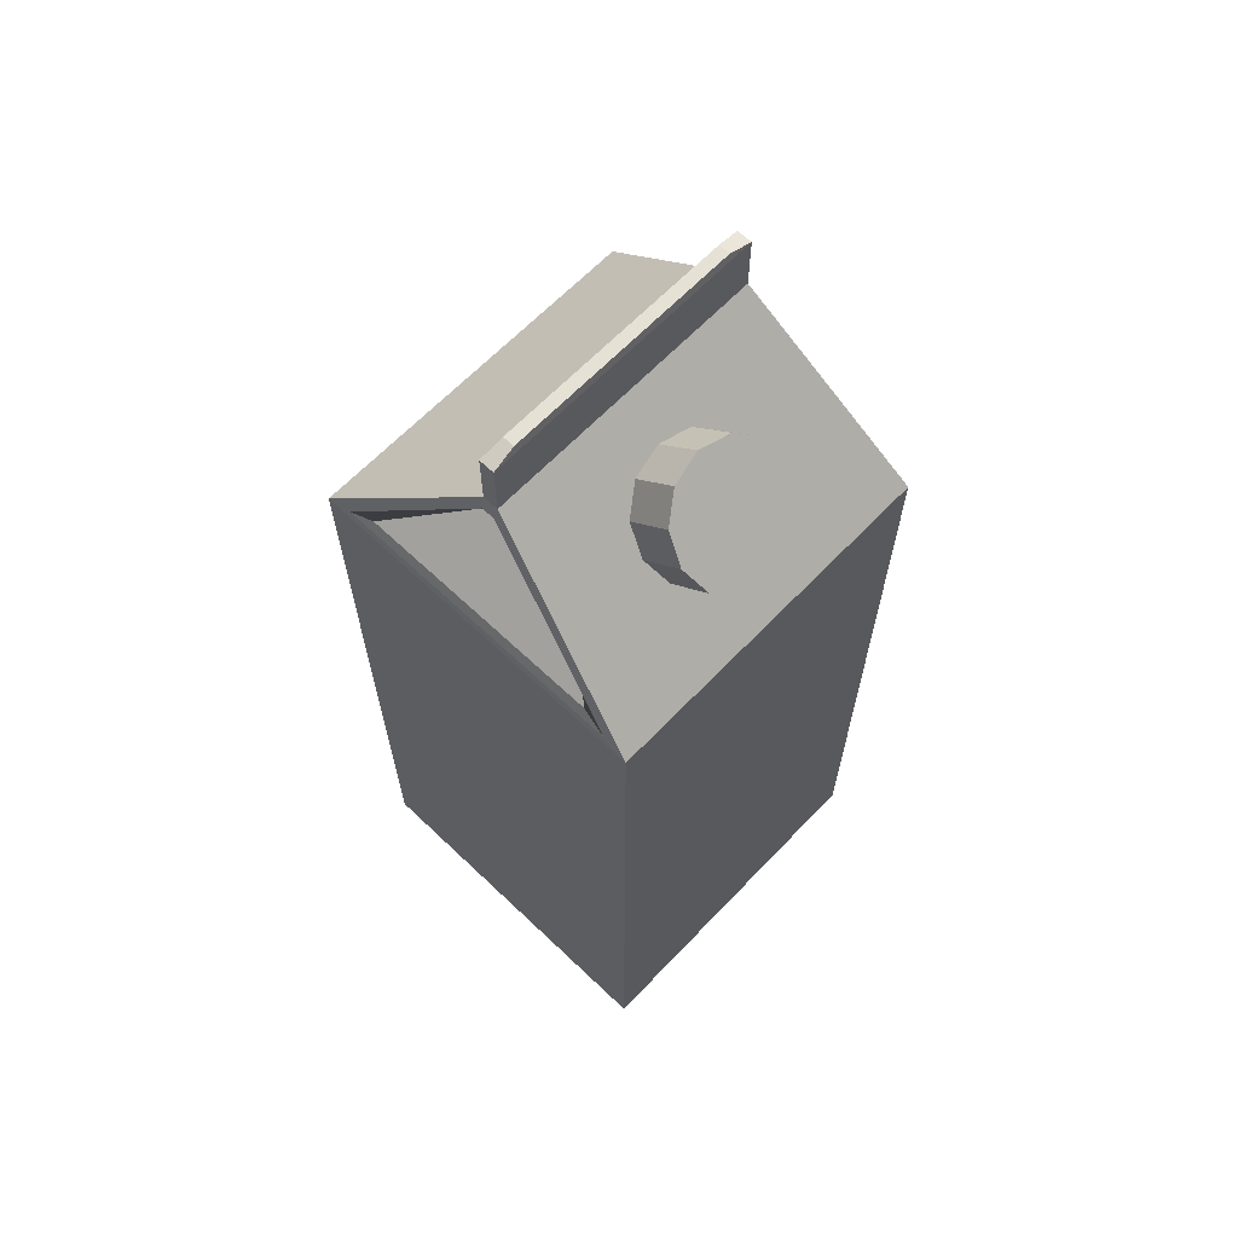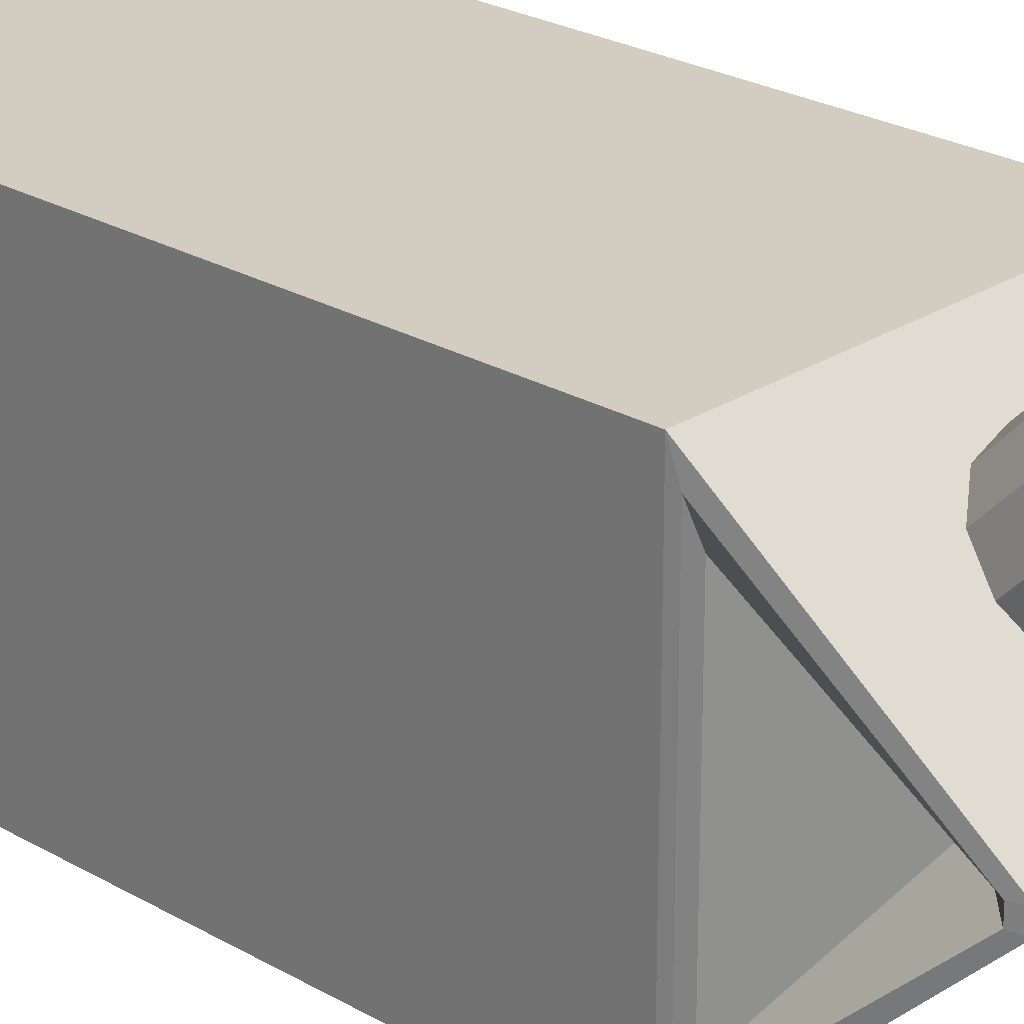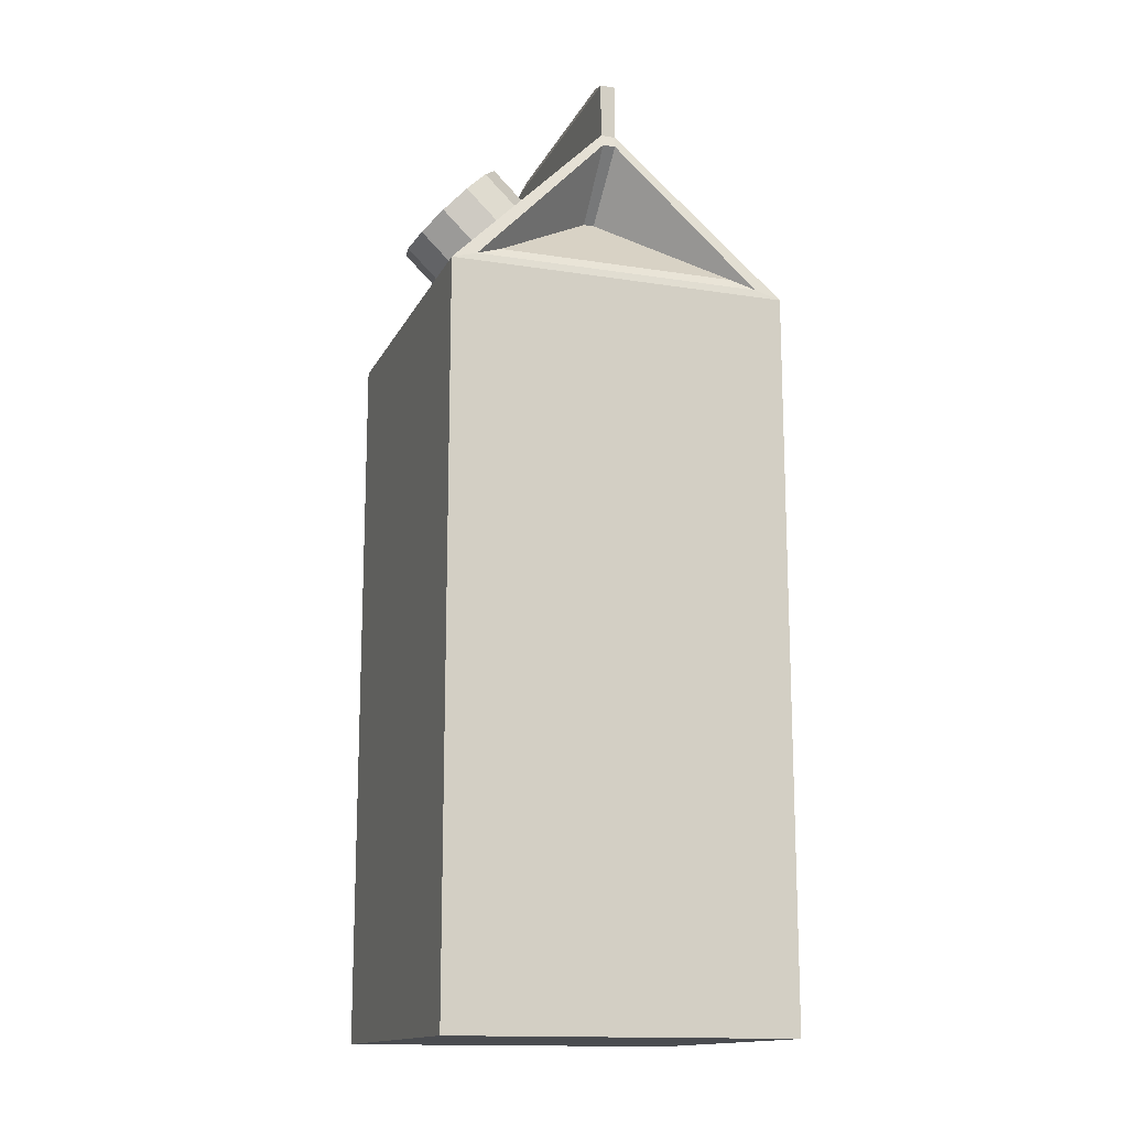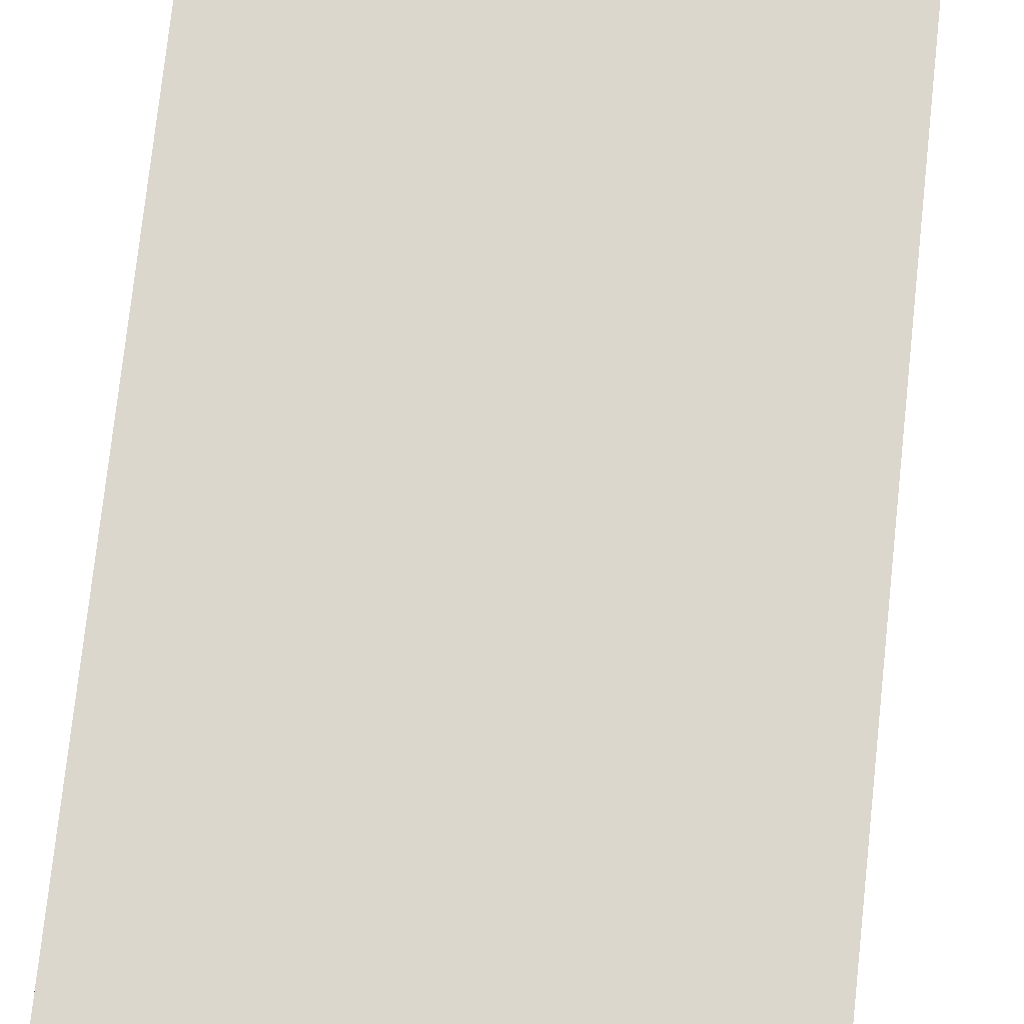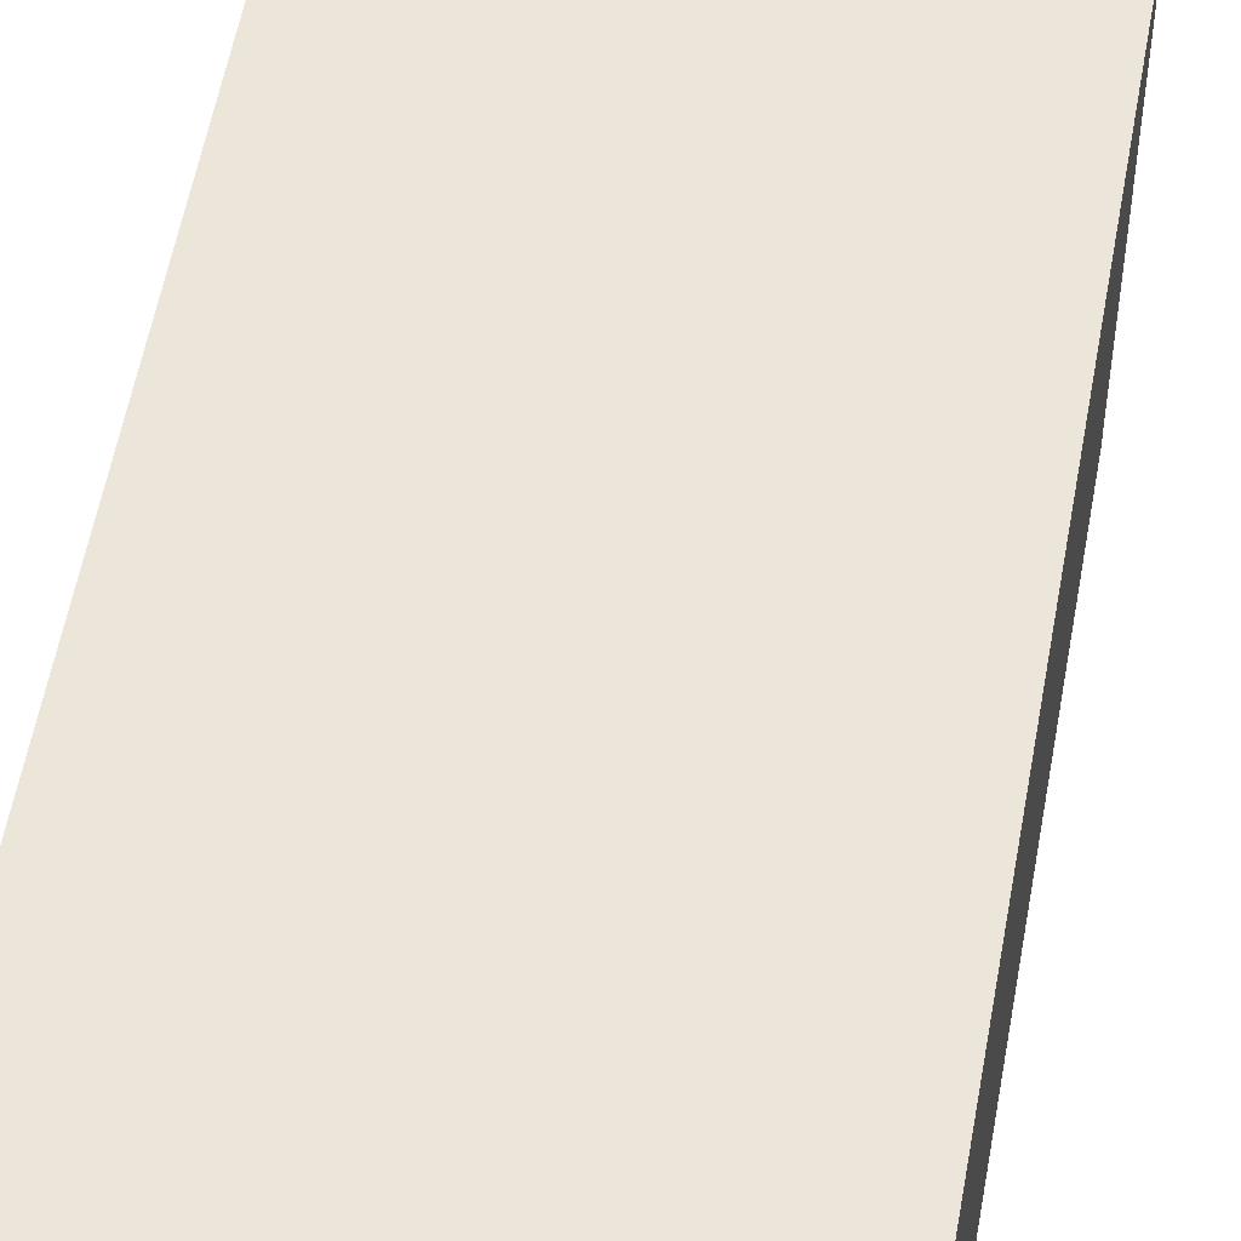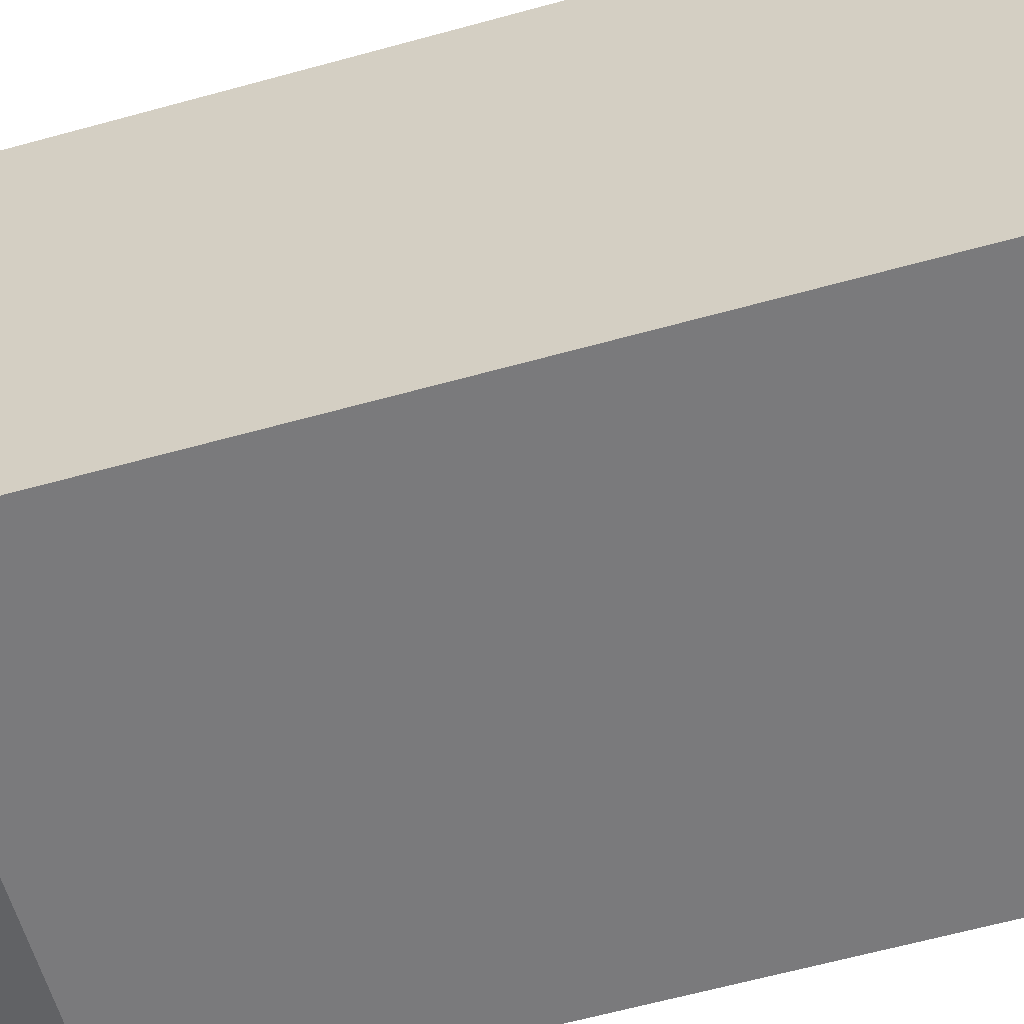
<metadata>
{"format":"obj","ext":"obj","renderer":"f3d","projection":"perspective","resolution":1024,"background":"white","views":[{"elev":64.7,"azim":-46.3,"up":"+Y"},{"elev":24.7,"azim":133.5,"up":"+Z"},{"elev":-14.7,"azim":71.3,"up":"+Y"},{"elev":73.2,"azim":6.1,"up":"+Z"},{"elev":55.1,"azim":10.1,"up":"+Z"},{"elev":-58.2,"azim":-73.7,"up":"+Z"}]}
</metadata>
<code>
g default
v -9.023 0.01999 -9.629
v -0.9771 0.01999 -9.629
v -9.023 17.03 -9.629
v -0.9771 17.03 -9.629
v -9.023 17.03 -17.67
v -0.9771 17.03 -17.67
v -9.023 0.01999 -17.67
v -0.9771 0.01999 -17.67
v -8.262 20.98 -13.48
v -1.738 20.98 -13.48
v -1.738 20.98 -13.83
v -8.262 20.98 -13.83
v -8.262 22.3 -13.48
v -1.738 22.3 -13.48
v -1.738 22.3 -13.83
v -8.262 22.3 -13.83
v -7.719 22.46 -13.52
v -2.281 22.46 -13.52
v -2.281 22.46 -13.79
v -7.719 22.46 -13.79
v -1.012 17.22 -10.23
v -1.012 17.22 -17.07
v -1.659 20.7 -13.8
v -1.659 20.7 -13.5
v -8.988 17.22 -10.23
v -8.988 17.22 -17.07
v -8.341 20.7 -13.5
v -8.341 20.7 -13.8
v -1.115 17.44 -10.82
v -1.115 17.44 -16.48
v -3.139 19.28 -13.78
v -3.139 19.28 -13.53
v -8.885 17.44 -10.82
v -8.885 17.44 -16.48
v -6.861 19.28 -13.53
v -6.861 19.28 -13.78
v -3.694 19.5 -12.24
v -4.246 19.9 -12.62
v -5 20.04 -12.76
v -5.754 19.9 -12.62
v -6.306 19.5 -12.24
v -6.508 18.96 -11.72
v -6.306 18.41 -11.19
v -5.754 18.02 -10.81
v -5 17.87 -10.67
v -4.246 18.02 -10.81
v -3.694 18.41 -11.19
v -3.492 18.96 -11.72
v -3.694 20.51 -11.19
v -4.246 20.91 -11.57
v -5 21.06 -11.71
v -5.754 20.91 -11.57
v -6.306 20.51 -11.19
v -6.508 19.97 -10.67
v -6.306 19.43 -10.14
v -5.754 19.03 -9.761
v -5 18.88 -9.62
v -4.246 19.03 -9.761
v -3.694 19.43 -10.14
v -3.492 19.97 -10.67
v -5 19.97 -10.67
g Milk_Geo:MilkGeo
f 1 2 4 3
f 17 18 19 20
f 5 6 8 7
f 7 8 2 1
f 2 8 6 4
f 7 1 3 5
f 3 4 10 9
f 29 30 31 32
f 6 5 12 11
f 34 33 35 36
f 9 10 14 13
f 10 11 15 14
f 11 12 16 15
f 12 9 13 16
f 13 14 18 17
f 14 15 19 18
f 15 16 20 19
f 16 13 17 20
f 4 6 22 21
f 6 11 23 22
f 11 10 24 23
f 10 4 21 24
f 5 3 25 26
f 3 9 27 25
f 9 12 28 27
f 12 5 26 28
f 21 22 30 29
f 22 23 31 30
f 23 24 32 31
f 24 21 29 32
f 26 25 33 34
f 25 27 35 33
f 27 28 36 35
f 28 26 34 36
f 37 38 50 49
f 38 39 51 50
f 39 40 52 51
f 40 41 53 52
f 41 42 54 53
f 42 43 55 54
f 43 44 56 55
f 44 45 57 56
f 45 46 58 57
f 46 47 59 58
f 47 48 60 59
f 48 37 49 60
f 49 50 61
f 50 51 61
f 51 52 61
f 52 53 61
f 53 54 61
f 54 55 61
f 55 56 61
f 56 57 61
f 57 58 61
f 58 59 61
f 59 60 61
f 60 49 61

</code>
